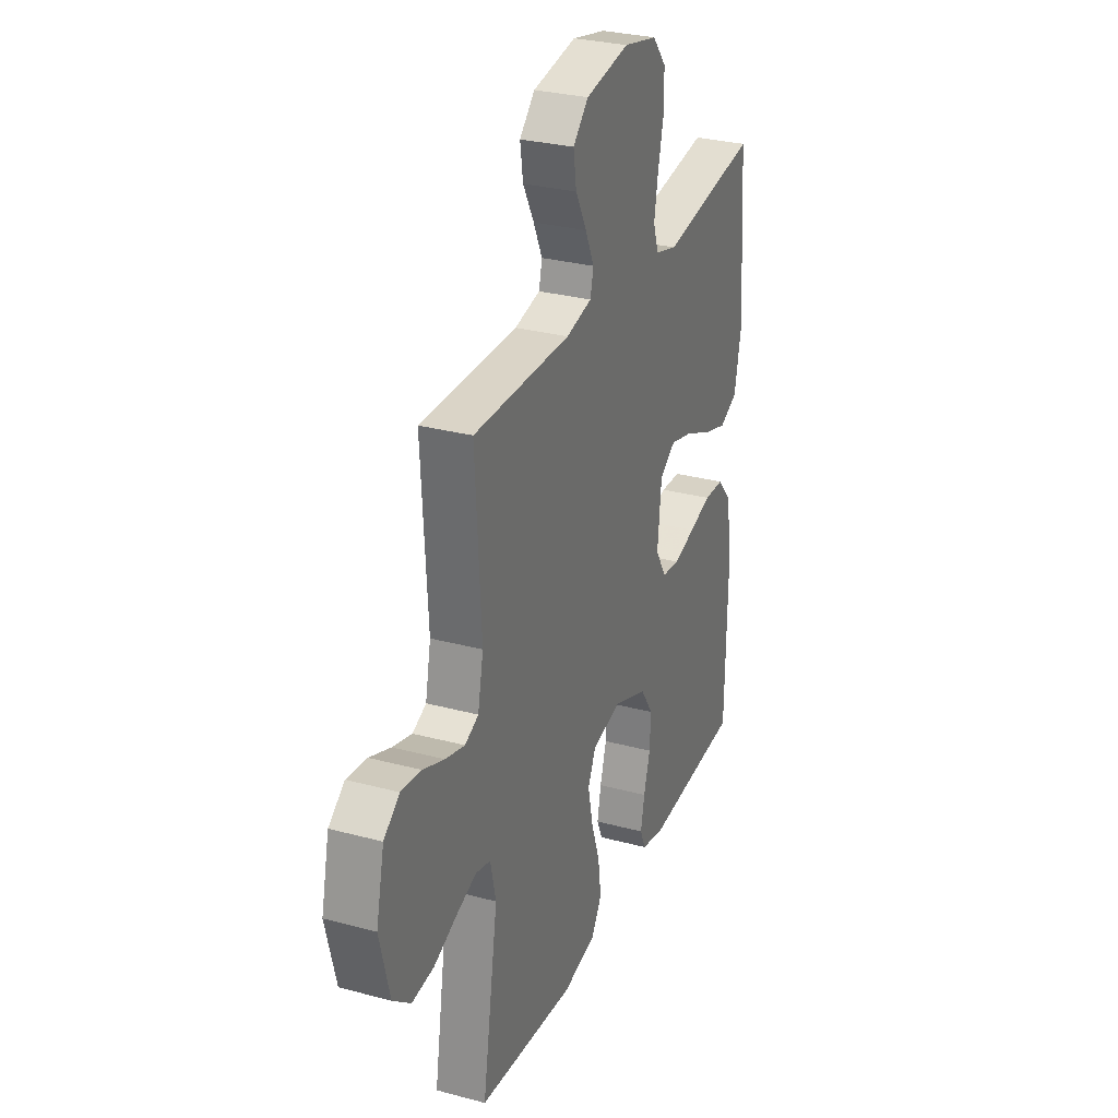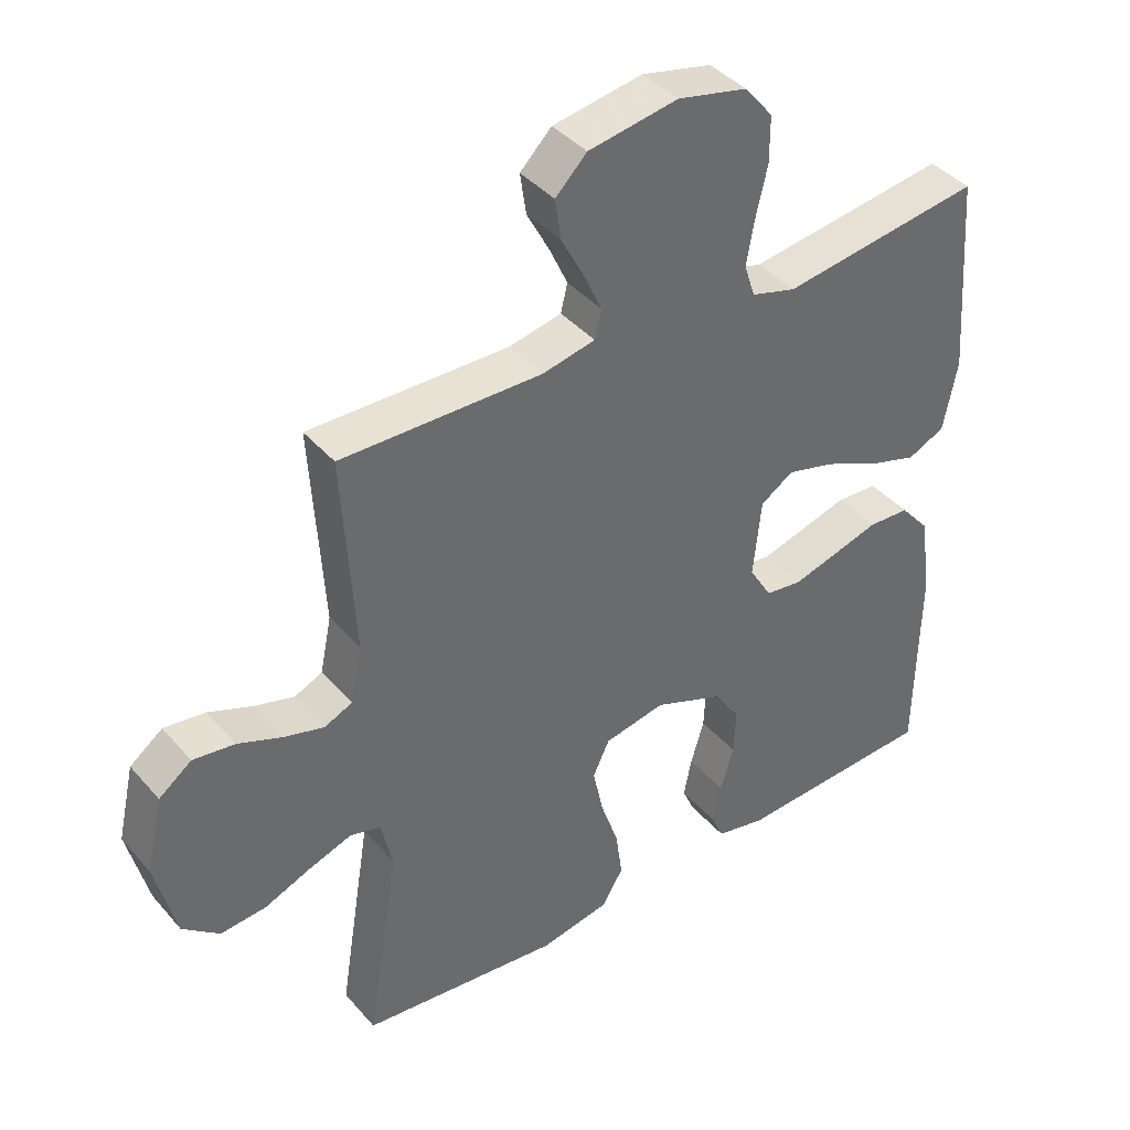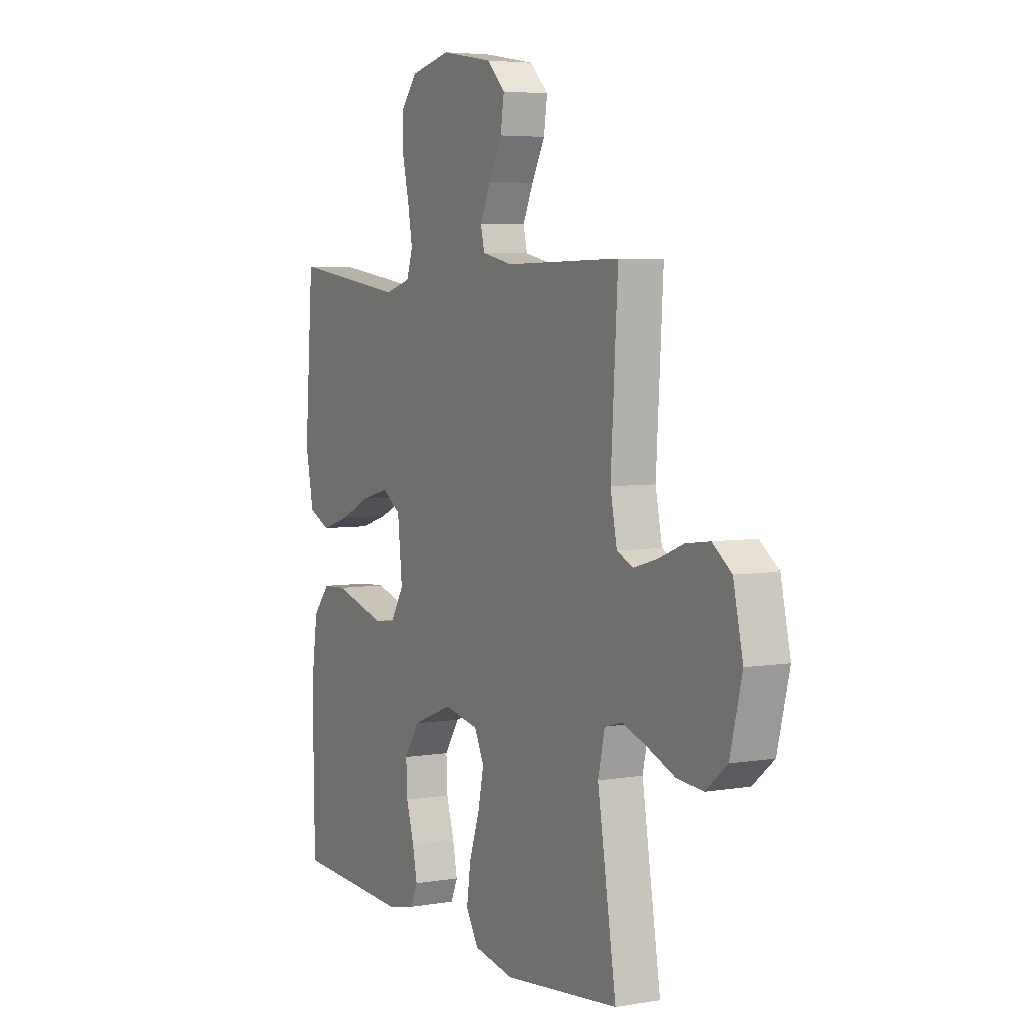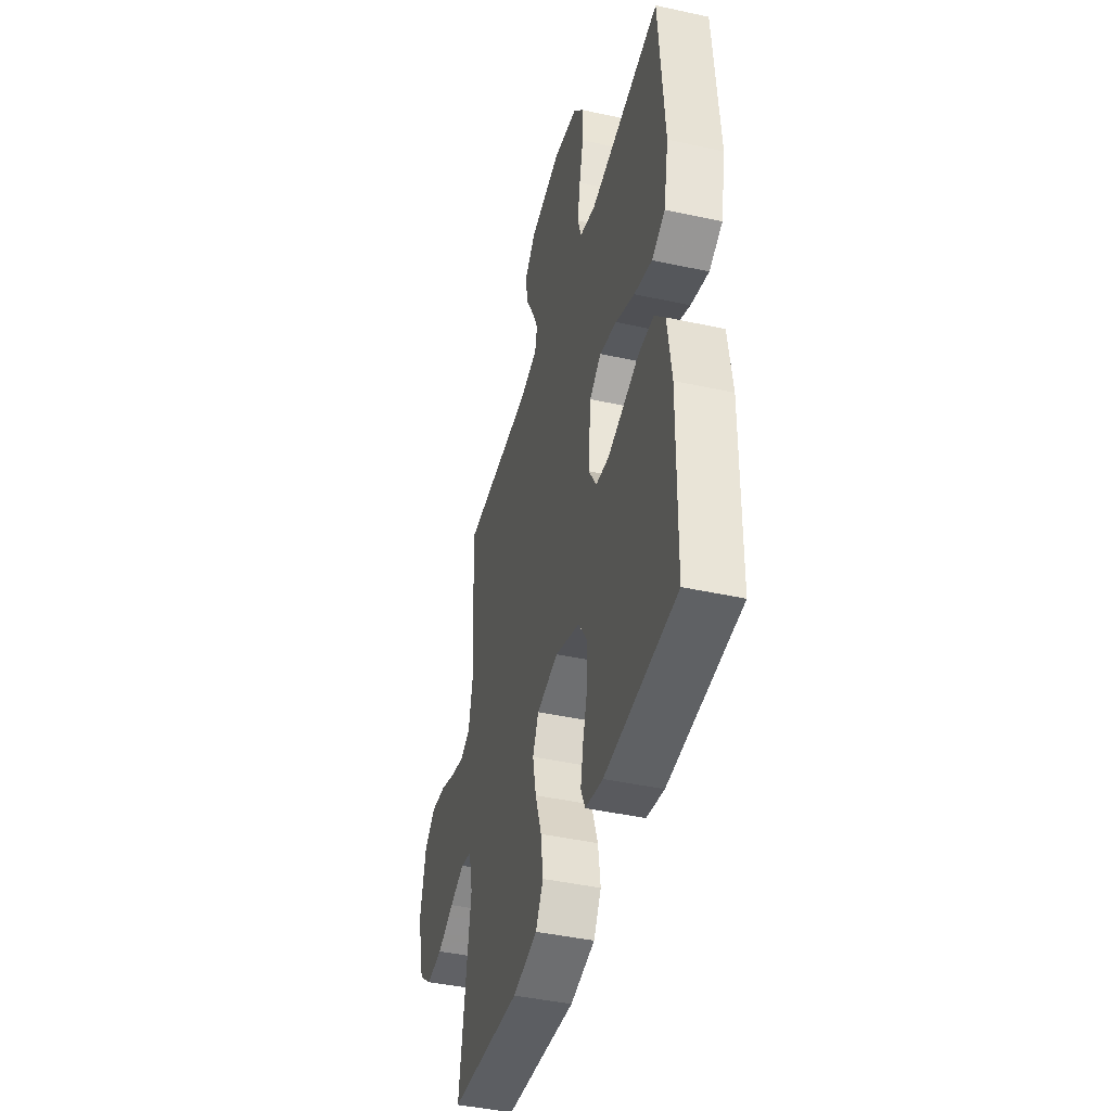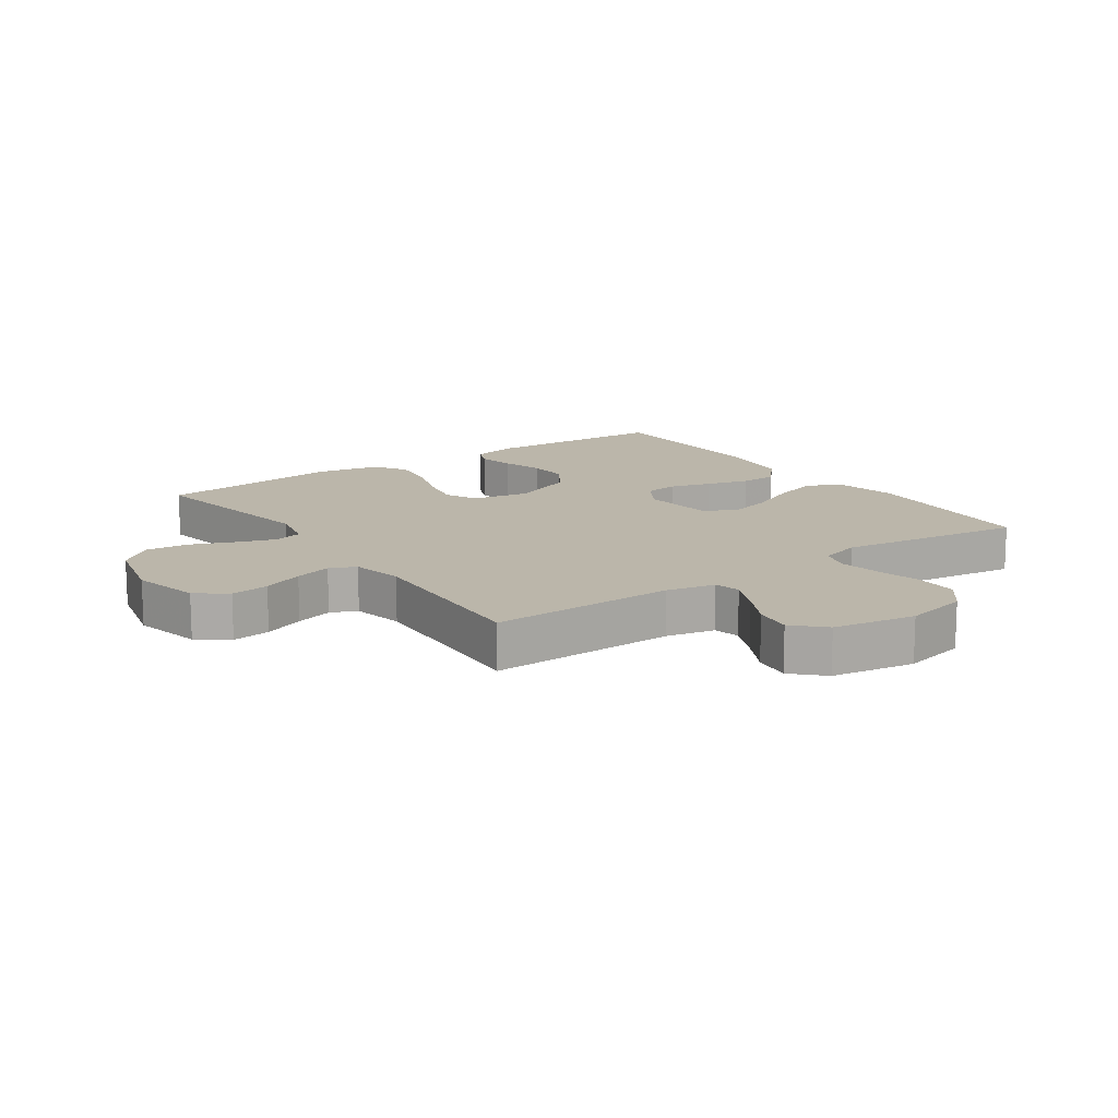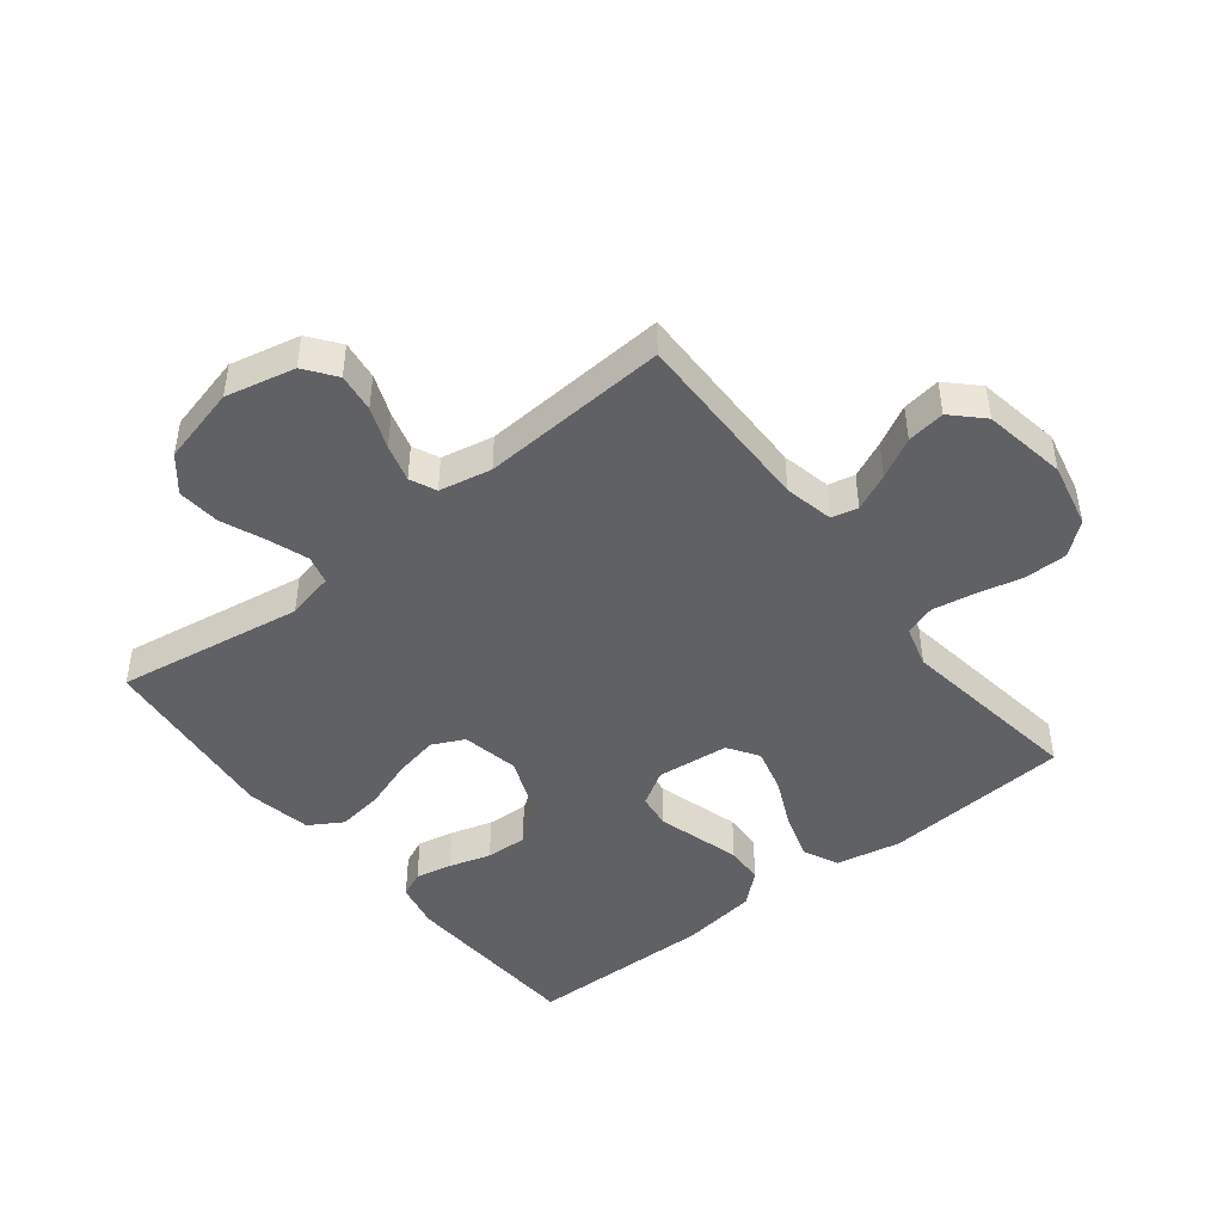
<metadata>
{"format":"obj","ext":"obj","renderer":"f3d","projection":"perspective","resolution":1024,"background":"white","views":[{"elev":29.6,"azim":-68.5,"up":"+Z"},{"elev":40.1,"azim":-36.5,"up":"+Z"},{"elev":4.9,"azim":-118.2,"up":"+Z"},{"elev":-43.4,"azim":75.5,"up":"+Z"},{"elev":14.1,"azim":-35.1,"up":"+Y"},{"elev":-45.8,"azim":-51.7,"up":"+Y"}]}
</metadata>
<code>
v -0.5 0.07 0.5
v -0.2 0.07 0.496
v -0.121 0.07 0.513
v -0.111 0.07 0.555
v -0.138 0.07 0.614
v -0.172 0.07 0.678
v -0.181 0.07 0.739
v -0.134 0.07 0.786
v 0 0.07 0.809
v 0.104 0.07 0.786
v 0.146 0.07 0.735
v 0.146 0.07 0.666
v 0.129 0.07 0.593
v 0.117 0.07 0.525
v 0.133 0.07 0.476
v 0.2 0.07 0.457
v 0.5 0.07 0.5
v 0.522 0.07 0.2
v 0.501 0.07 0.095
v 0.445 0.07 0.069
v 0.37 0.07 0.092
v 0.29 0.07 0.129
v 0.218 0.07 0.148
v 0.169 0.07 0.116
v 0.157 0.07 0
v 0.191 0.07 -0.056
v 0.246 0.07 -0.063
v 0.313 0.07 -0.044
v 0.382 0.07 -0.024
v 0.444 0.07 -0.027
v 0.488 0.07 -0.078
v 0.505 0.07 -0.2
v 0.5 0.07 -0.5
v 0.2 0.07 -0.515
v 0.126 0.07 -0.499
v 0.108 0.07 -0.458
v 0.12 0.07 -0.399
v 0.14 0.07 -0.332
v 0.143 0.07 -0.265
v 0.104 0.07 -0.206
v 0 0.07 -0.165
v -0.091 0.07 -0.183
v -0.116 0.07 -0.235
v -0.101 0.07 -0.307
v -0.074 0.07 -0.386
v -0.064 0.07 -0.459
v -0.096 0.07 -0.512
v -0.2 0.07 -0.532
v -0.5 0.07 -0.5
v -0.452 0.07 -0.2
v -0.469 0.07 -0.124
v -0.515 0.07 -0.112
v -0.578 0.07 -0.134
v -0.649 0.07 -0.163
v -0.717 0.07 -0.169
v -0.772 0.07 -0.124
v -0.803 0.07 0
v -0.778 0.07 0.111
v -0.729 0.07 0.148
v -0.667 0.07 0.14
v -0.601 0.07 0.114
v -0.541 0.07 0.097
v -0.499 0.07 0.116
v -0.482 0.07 0.2
v -0.5 0 0.5
v -0.2 0 0.496
v -0.121 0 0.513
v -0.111 0 0.555
v -0.138 0 0.614
v -0.172 0 0.678
v -0.181 0 0.739
v -0.134 0 0.786
v 0 0 0.809
v 0.104 0 0.786
v 0.146 0 0.735
v 0.146 0 0.666
v 0.129 0 0.593
v 0.117 0 0.525
v 0.133 0 0.476
v 0.2 0 0.457
v 0.5 0 0.5
v 0.522 0 0.2
v 0.501 0 0.095
v 0.445 0 0.069
v 0.37 0 0.092
v 0.29 0 0.129
v 0.218 0 0.148
v 0.169 0 0.116
v 0.157 0 0
v 0.191 0 -0.056
v 0.246 0 -0.063
v 0.313 0 -0.044
v 0.382 0 -0.024
v 0.444 0 -0.027
v 0.488 0 -0.078
v 0.505 0 -0.2
v 0.5 0 -0.5
v 0.2 0 -0.515
v 0.126 0 -0.499
v 0.108 0 -0.458
v 0.12 0 -0.399
v 0.14 0 -0.332
v 0.143 0 -0.265
v 0.104 0 -0.206
v 0 0 -0.165
v -0.091 0 -0.183
v -0.116 0 -0.235
v -0.101 0 -0.307
v -0.074 0 -0.386
v -0.064 0 -0.459
v -0.096 0 -0.512
v -0.2 0 -0.532
v -0.5 0 -0.5
v -0.452 0 -0.2
v -0.469 0 -0.124
v -0.515 0 -0.112
v -0.578 0 -0.134
v -0.649 0 -0.163
v -0.717 0 -0.169
v -0.772 0 -0.124
v -0.803 0 0
v -0.778 0 0.111
v -0.729 0 0.148
v -0.667 0 0.14
v -0.601 0 0.114
v -0.541 0 0.097
v -0.499 0 0.116
v -0.482 0 0.2
f 58 59 60 61
f 58 61 62
f 57 58 62
f 56 57 62
f 53 54 55 56
f 52 53 56 62
f 51 52 62 63
f 47 48 49 50
f 44 45 46 47
f 43 44 47 50
f 42 43 50 51
f 35 36 37 38
f 33 34 35 38
f 33 38 39
f 32 33 39 40
f 28 29 30 31
f 27 28 31 32
f 26 27 32 40
f 19 20 21 22
f 19 22 23
f 16 17 18 19
f 15 16 19 23
f 14 15 23 24
f 10 11 12 13
f 10 13 14
f 9 10 14
f 5 6 7 8
f 4 5 8 9
f 3 4 9 14
f 64 1 2
f 41 42 51 63
f 25 26 40 41
f 25 41 63 64
f 14 24 25 64
f 2 3 14 64
f 125 124 123 122
f 126 125 122
f 126 122 121
f 126 121 120
f 120 119 118 117
f 126 120 117 116
f 127 126 116 115
f 114 113 112 111
f 111 110 109 108
f 114 111 108 107
f 115 114 107 106
f 102 101 100 99
f 102 99 98 97
f 103 102 97
f 104 103 97 96
f 95 94 93 92
f 96 95 92 91
f 104 96 91 90
f 86 85 84 83
f 87 86 83
f 83 82 81 80
f 87 83 80 79
f 88 87 79 78
f 77 76 75 74
f 78 77 74
f 78 74 73
f 72 71 70 69
f 73 72 69 68
f 78 73 68 67
f 66 65 128
f 127 115 106 105
f 105 104 90 89
f 128 127 105 89
f 128 89 88 78
f 128 78 67 66
f 1 65 66 2
f 2 66 67 3
f 3 67 68 4
f 4 68 69 5
f 5 69 70 6
f 6 70 71 7
f 7 71 72 8
f 8 72 73 9
f 9 73 74 10
f 10 74 75 11
f 11 75 76 12
f 12 76 77 13
f 13 77 78 14
f 14 78 79 15
f 15 79 80 16
f 16 80 81 17
f 17 81 82 18
f 18 82 83 19
f 19 83 84 20
f 20 84 85 21
f 21 85 86 22
f 22 86 87 23
f 23 87 88 24
f 24 88 89 25
f 25 89 90 26
f 26 90 91 27
f 27 91 92 28
f 28 92 93 29
f 29 93 94 30
f 30 94 95 31
f 31 95 96 32
f 32 96 97 33
f 33 97 98 34
f 34 98 99 35
f 35 99 100 36
f 36 100 101 37
f 37 101 102 38
f 38 102 103 39
f 39 103 104 40
f 40 104 105 41
f 41 105 106 42
f 42 106 107 43
f 43 107 108 44
f 44 108 109 45
f 45 109 110 46
f 46 110 111 47
f 47 111 112 48
f 48 112 113 49
f 49 113 114 50
f 50 114 115 51
f 51 115 116 52
f 52 116 117 53
f 53 117 118 54
f 54 118 119 55
f 55 119 120 56
f 56 120 121 57
f 57 121 122 58
f 58 122 123 59
f 59 123 124 60
f 60 124 125 61
f 61 125 126 62
f 62 126 127 63
f 63 127 128 64
f 64 128 65 1

</code>
